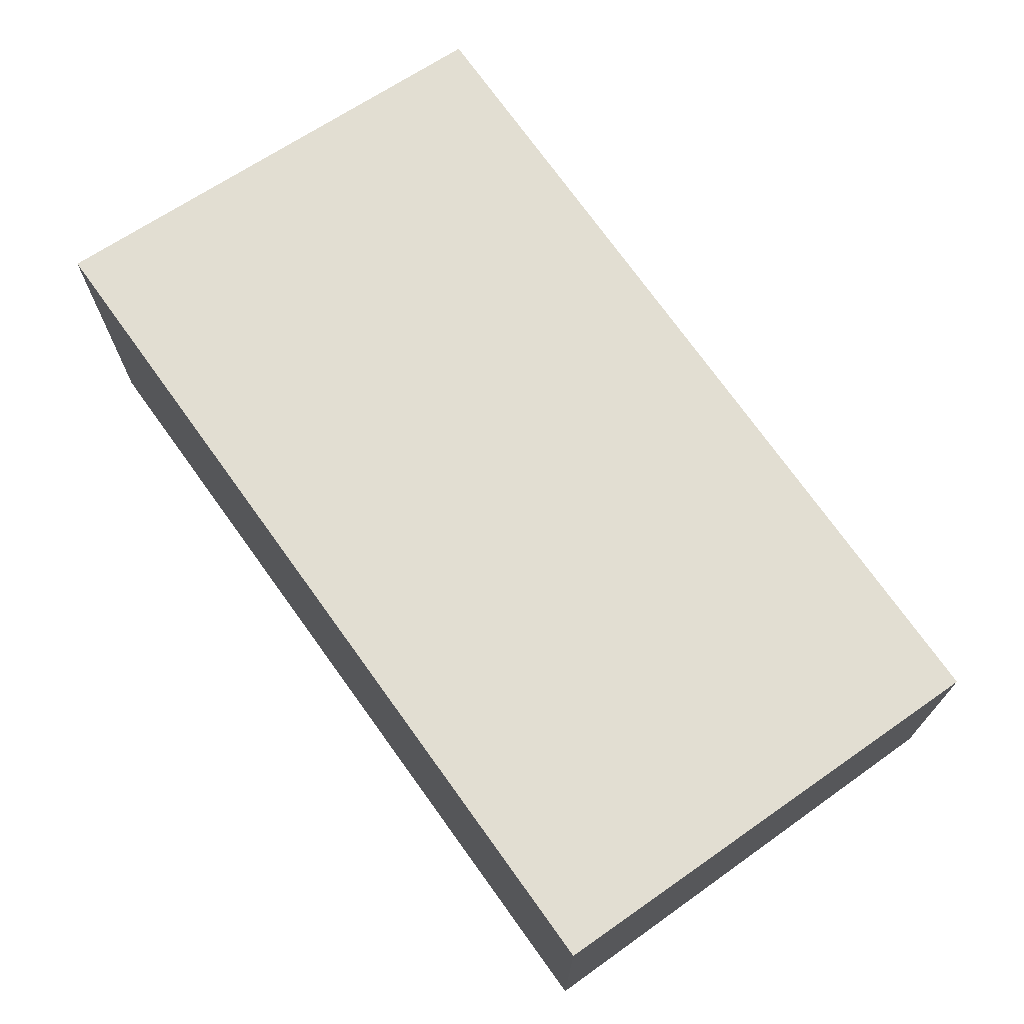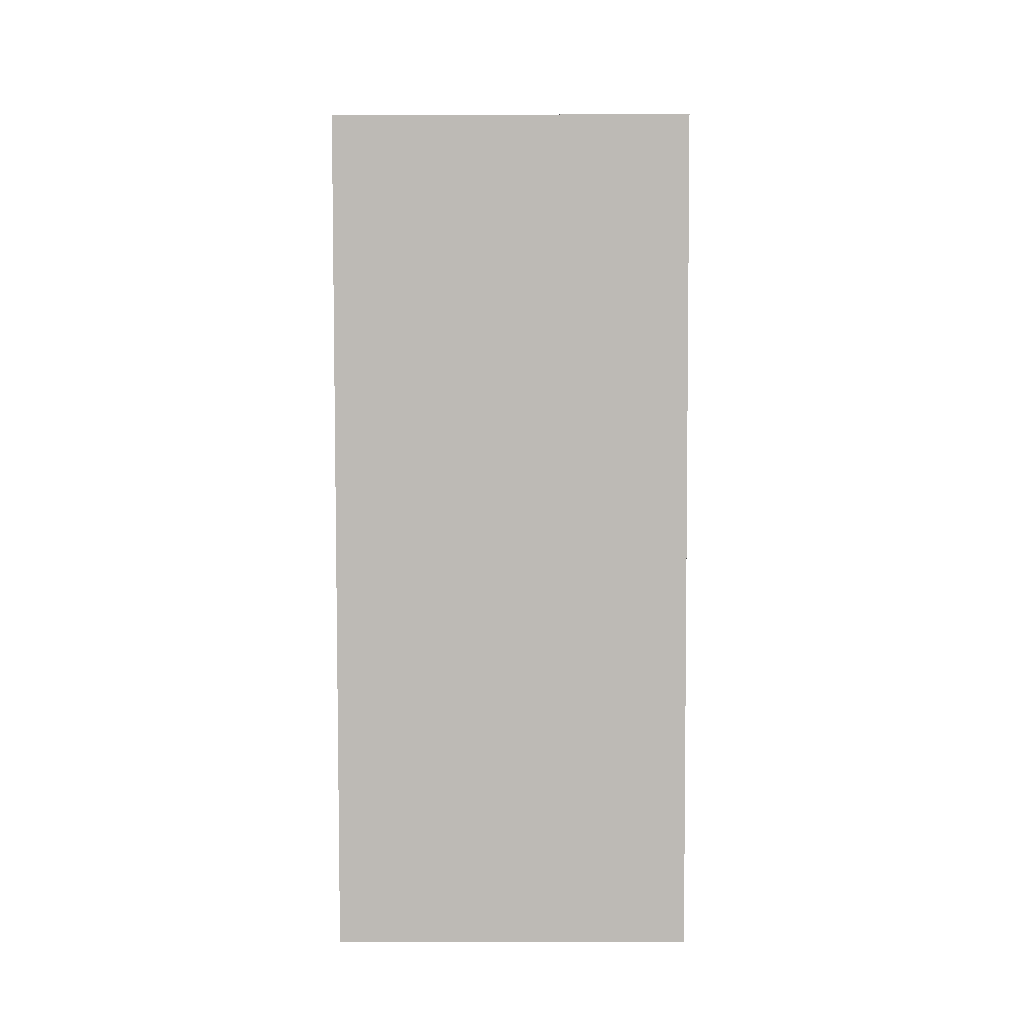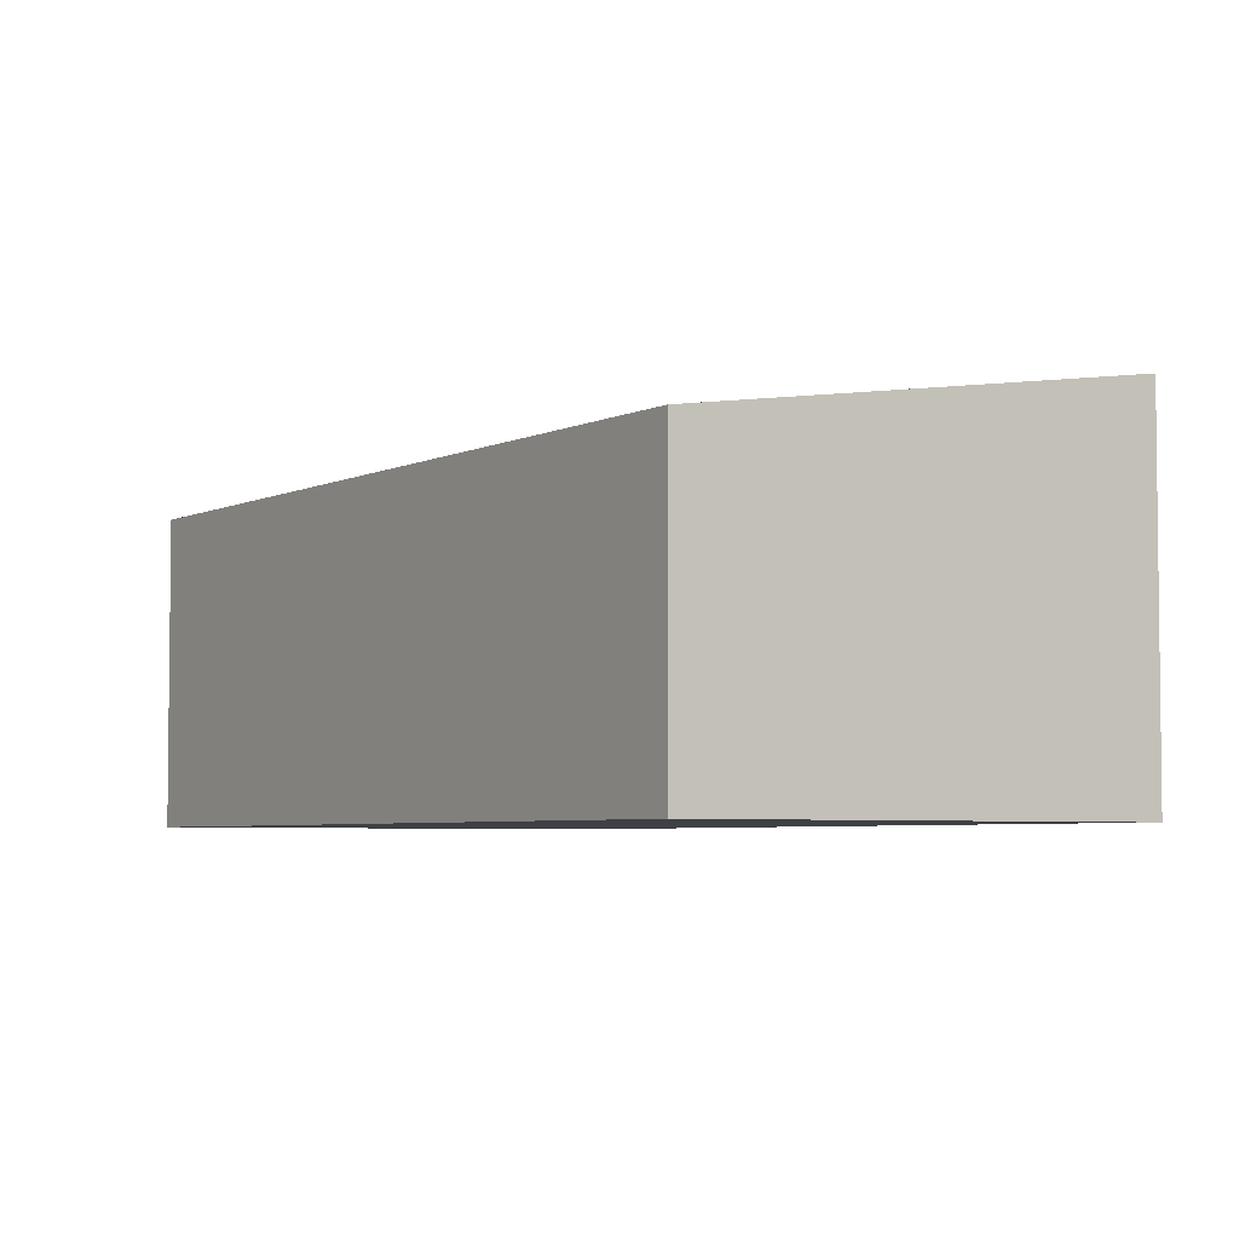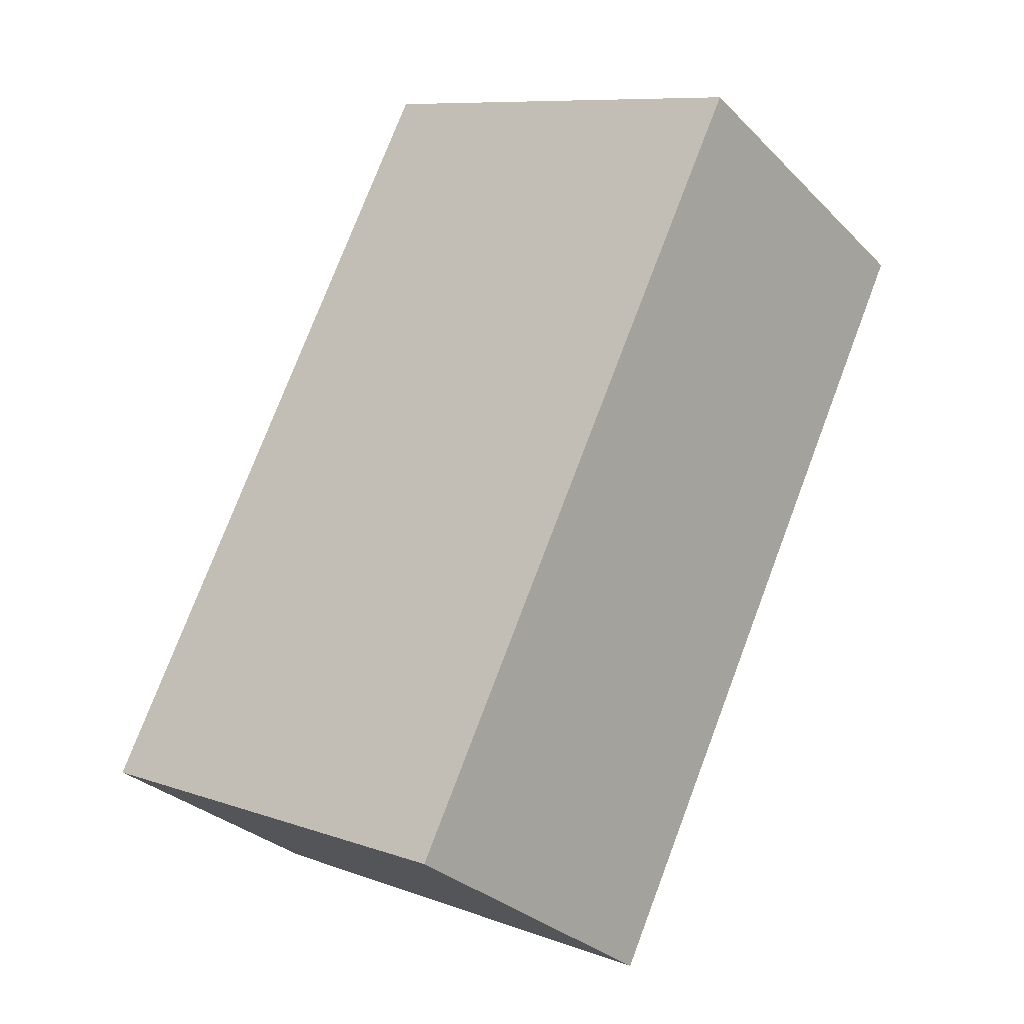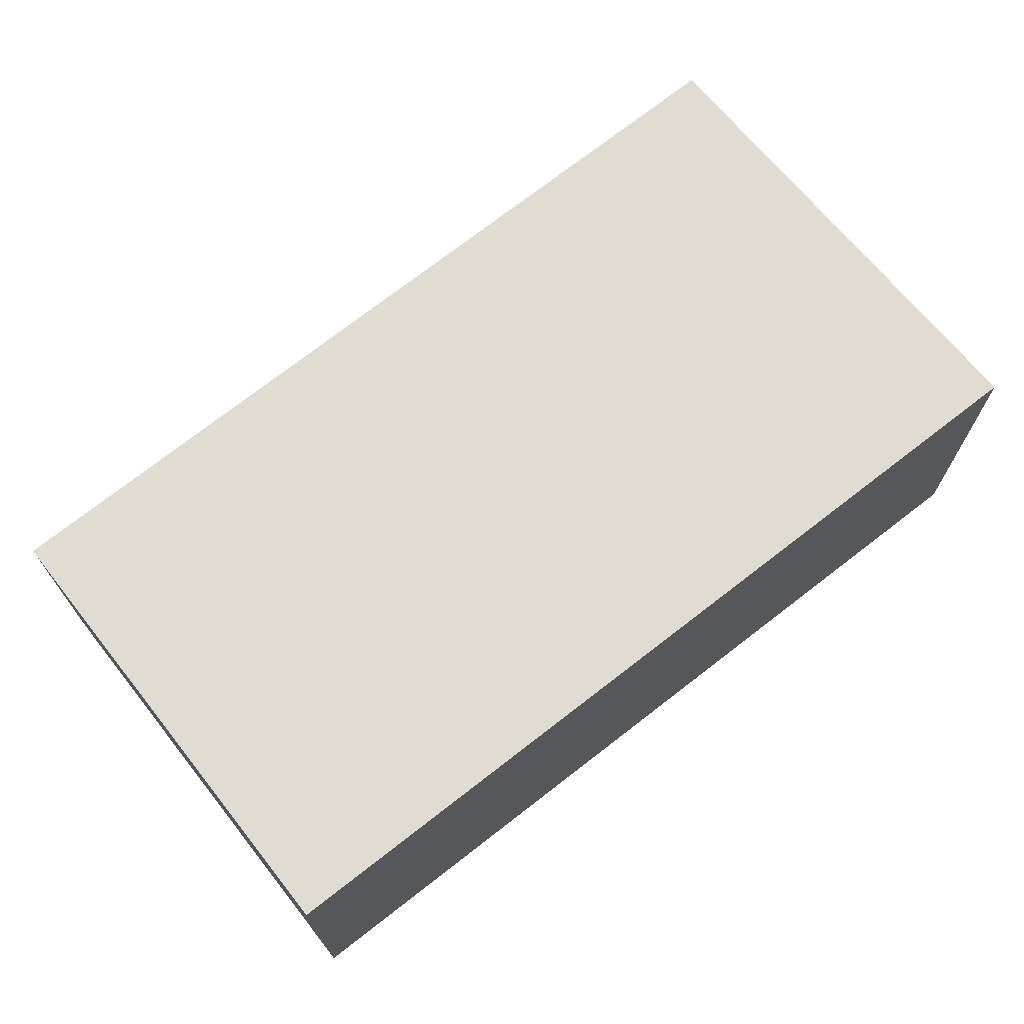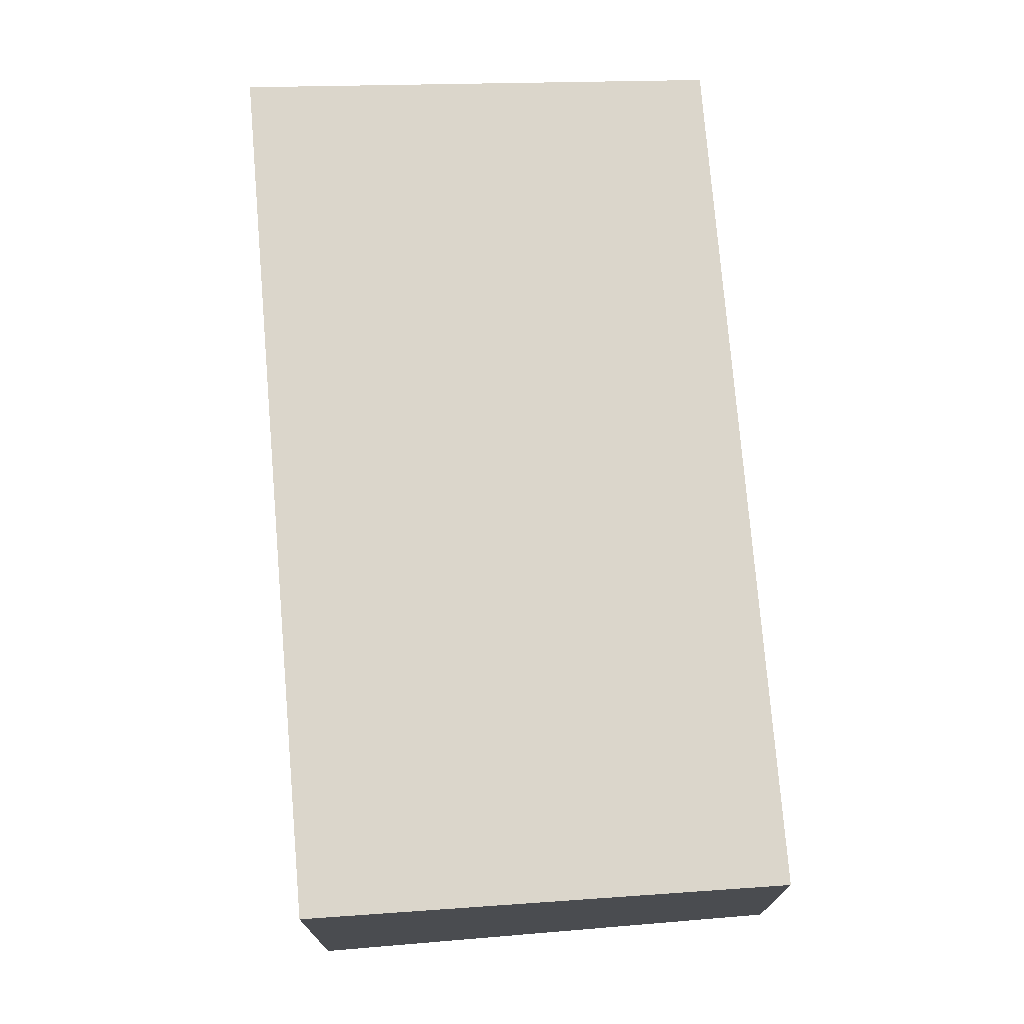
<metadata>
{"format":"obj","ext":"obj","renderer":"f3d","projection":"perspective","resolution":1024,"background":"white","views":[{"elev":73.5,"azim":170.2,"up":"+Y"},{"elev":-19.8,"azim":90.2,"up":"+Z"},{"elev":-4.6,"azim":-7.1,"up":"+Y"},{"elev":-30.6,"azim":35.8,"up":"+Z"},{"elev":73.1,"azim":78.0,"up":"+Y"},{"elev":74.9,"azim":-158.9,"up":"+Y"}]}
</metadata>
<code>
v  0 2.198 1.346e-16
v  5.954 2.686 4.2
v  3.172 2.686 -1.538
v  2.782 2.198 5.738
v  5.954 -2.572e-16 4.2
v  3.172 9.418e-17 -1.538
v  0 0 0
v  2.782 -3.514e-16 5.738
g defaultobject
f 1 2 3
f 2 1 4
f 5 3 2
f 3 5 6
f 6 1 3
f 1 6 7
f 7 4 1
f 4 7 8
f 4 5 2
f 5 4 8
f 5 7 6
f 7 5 8

</code>
